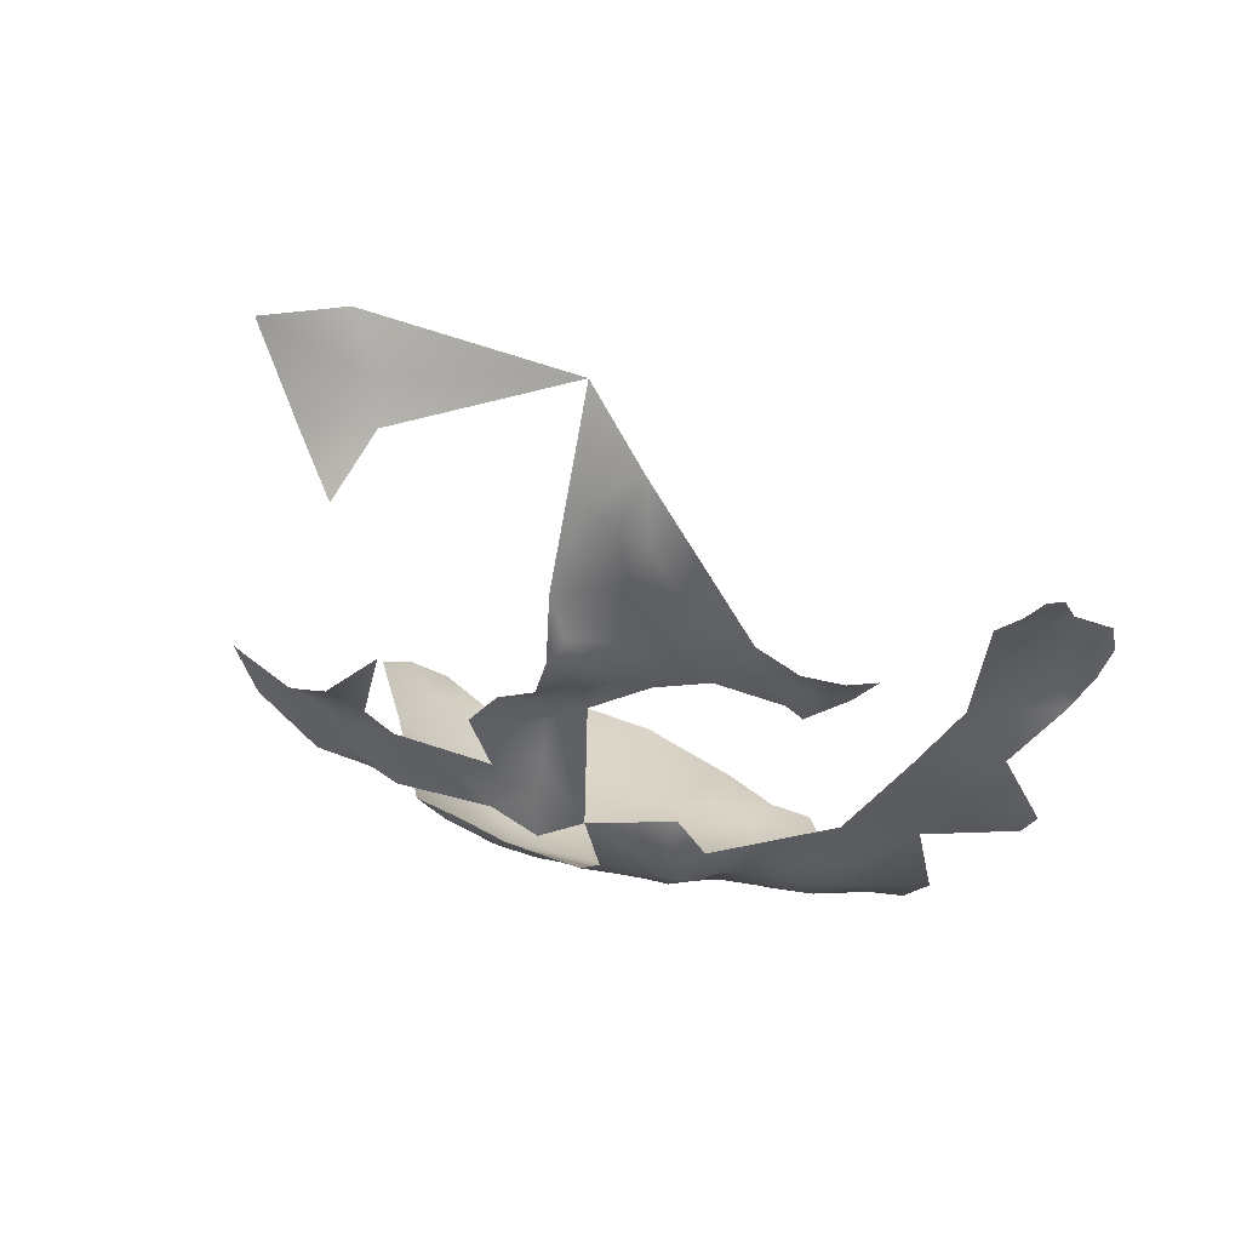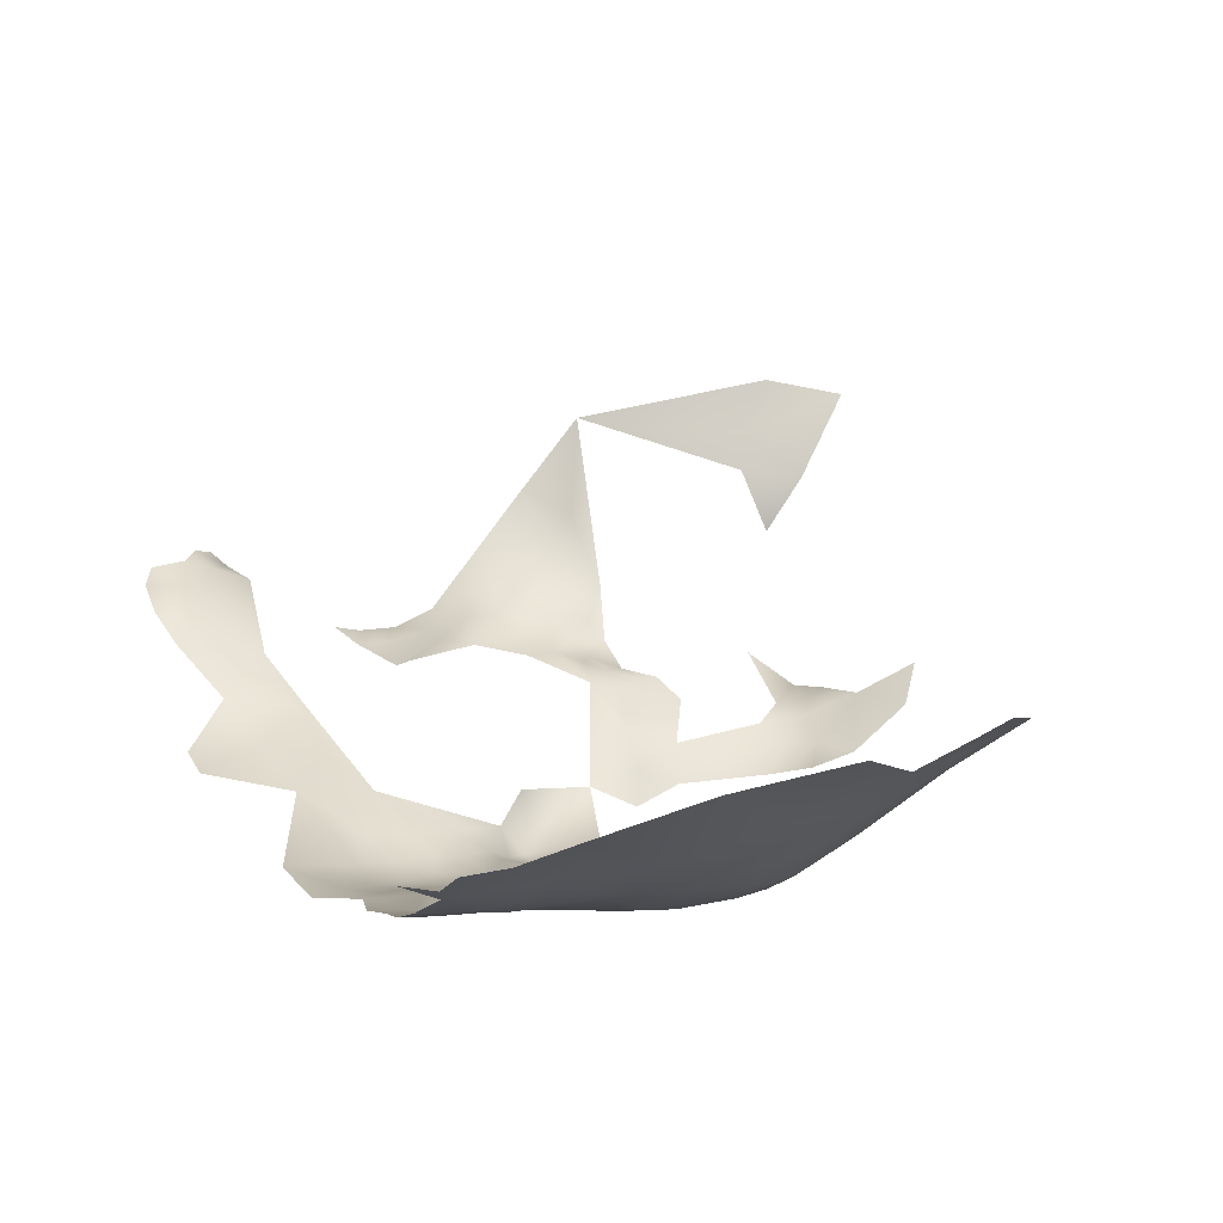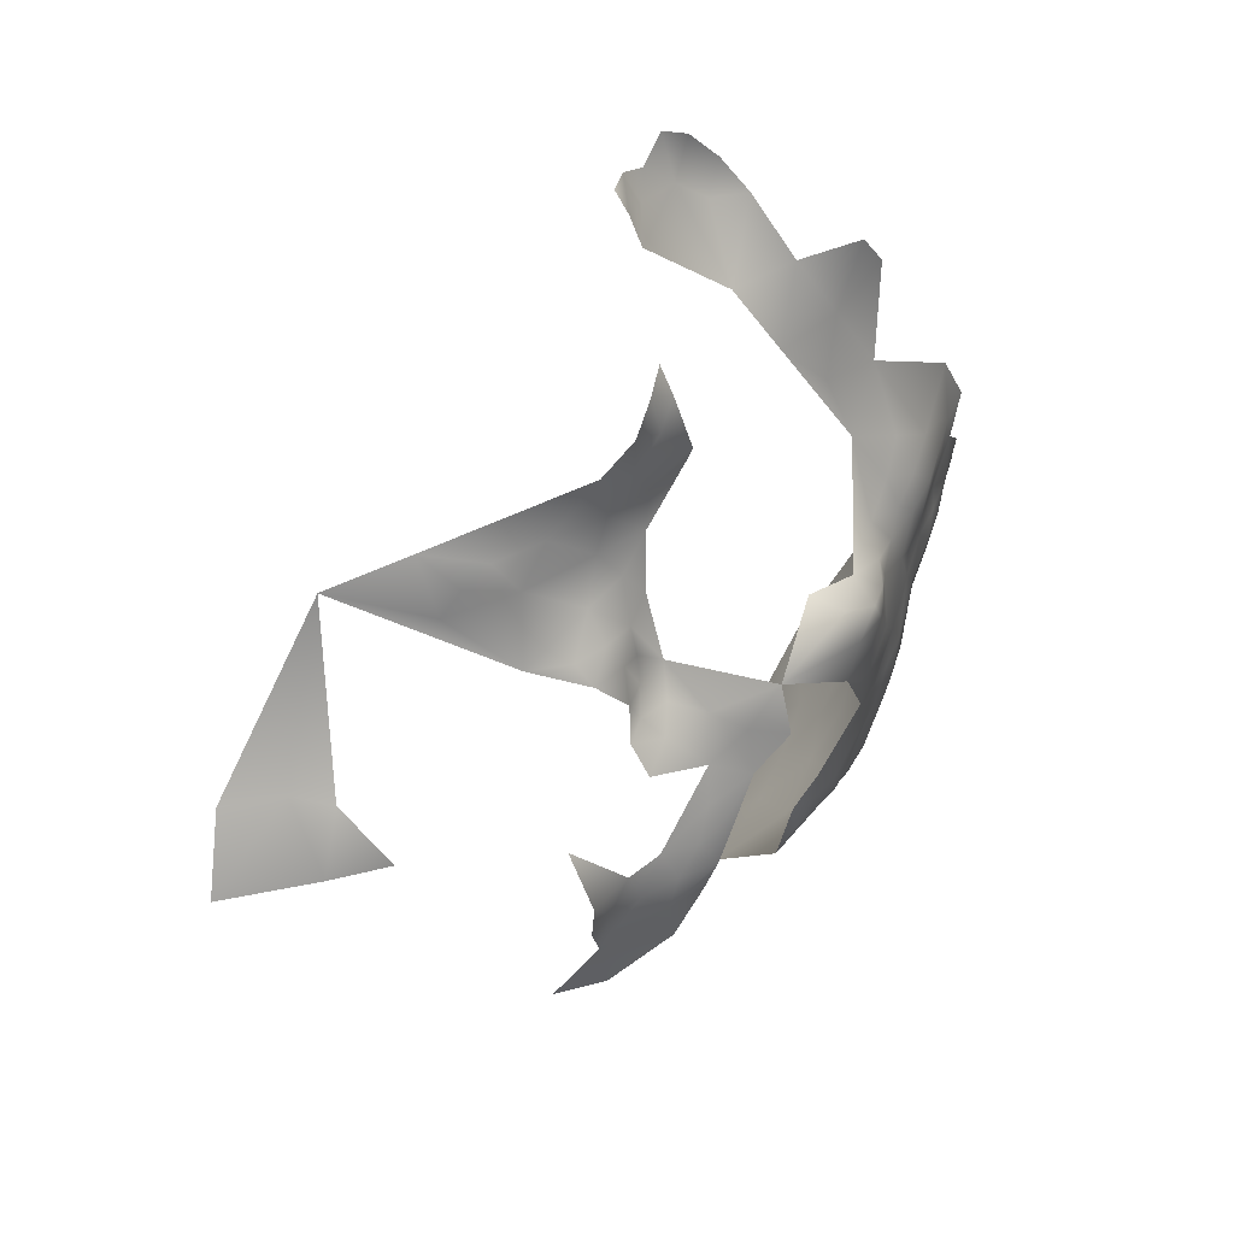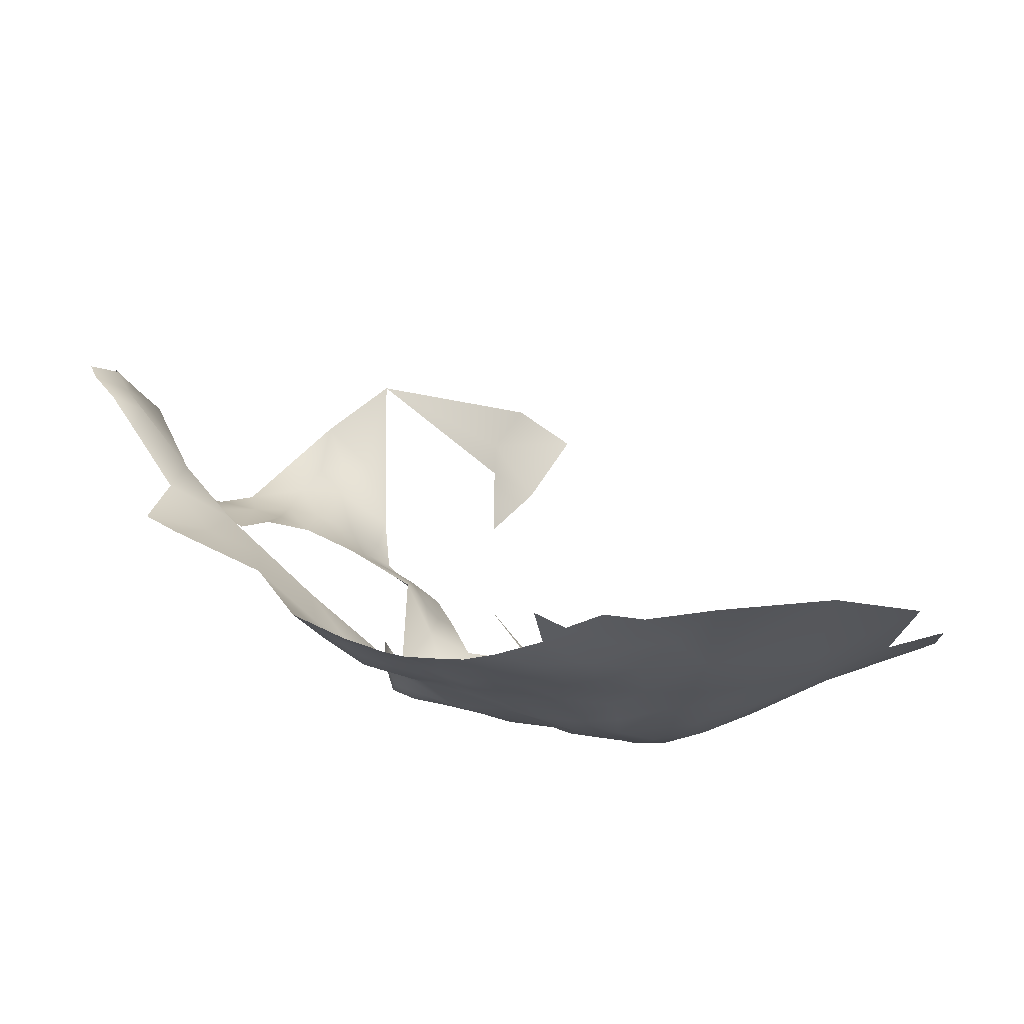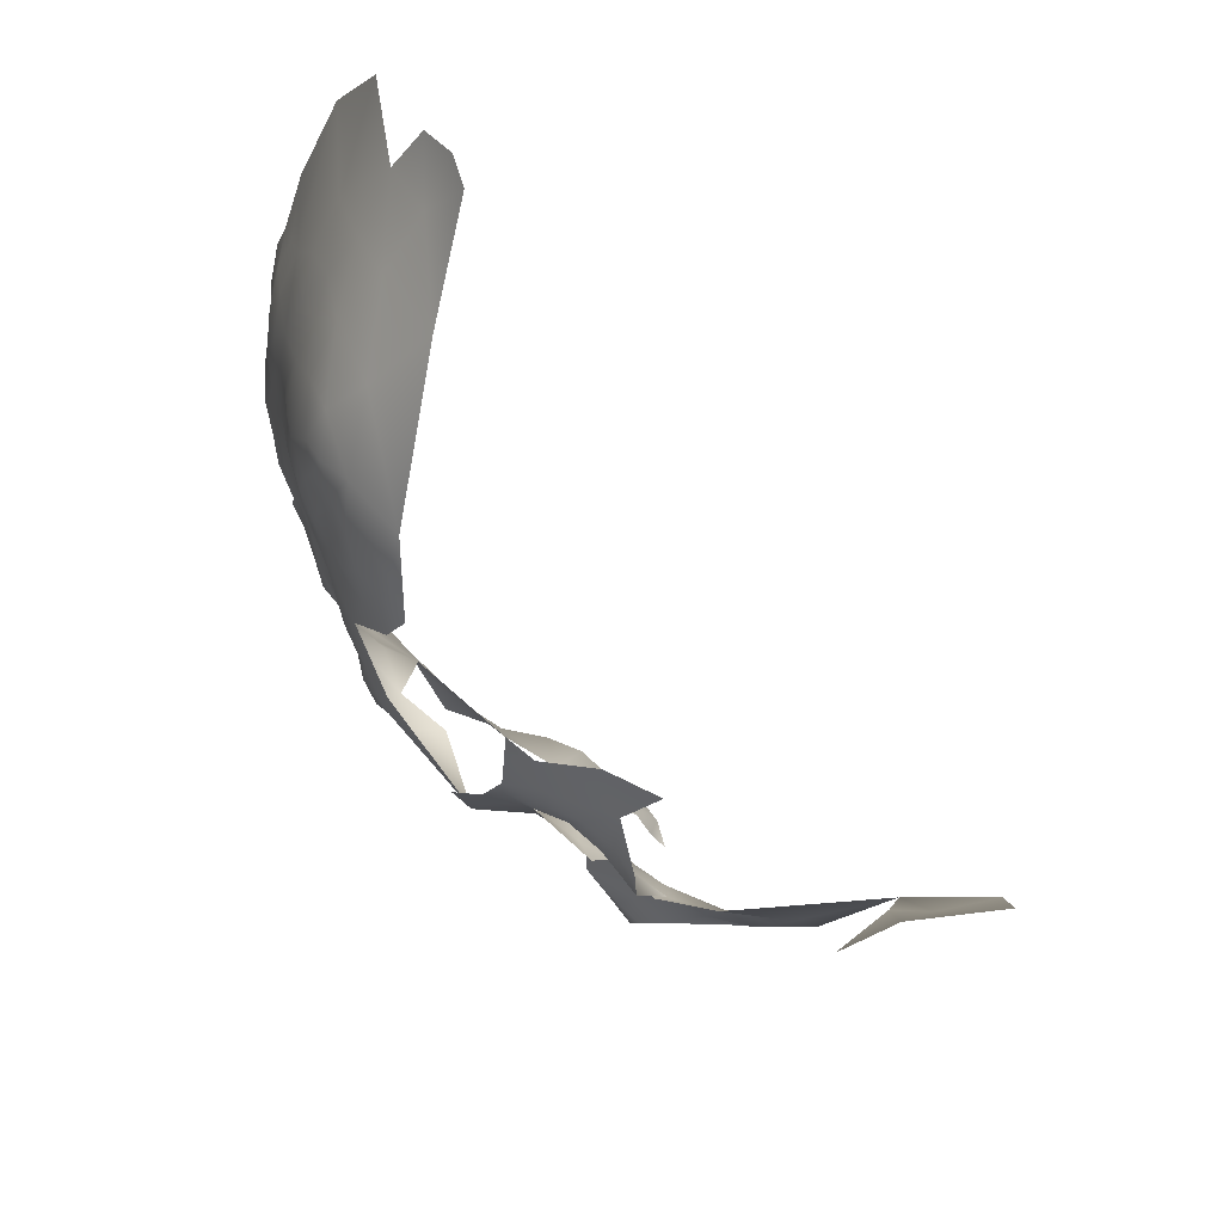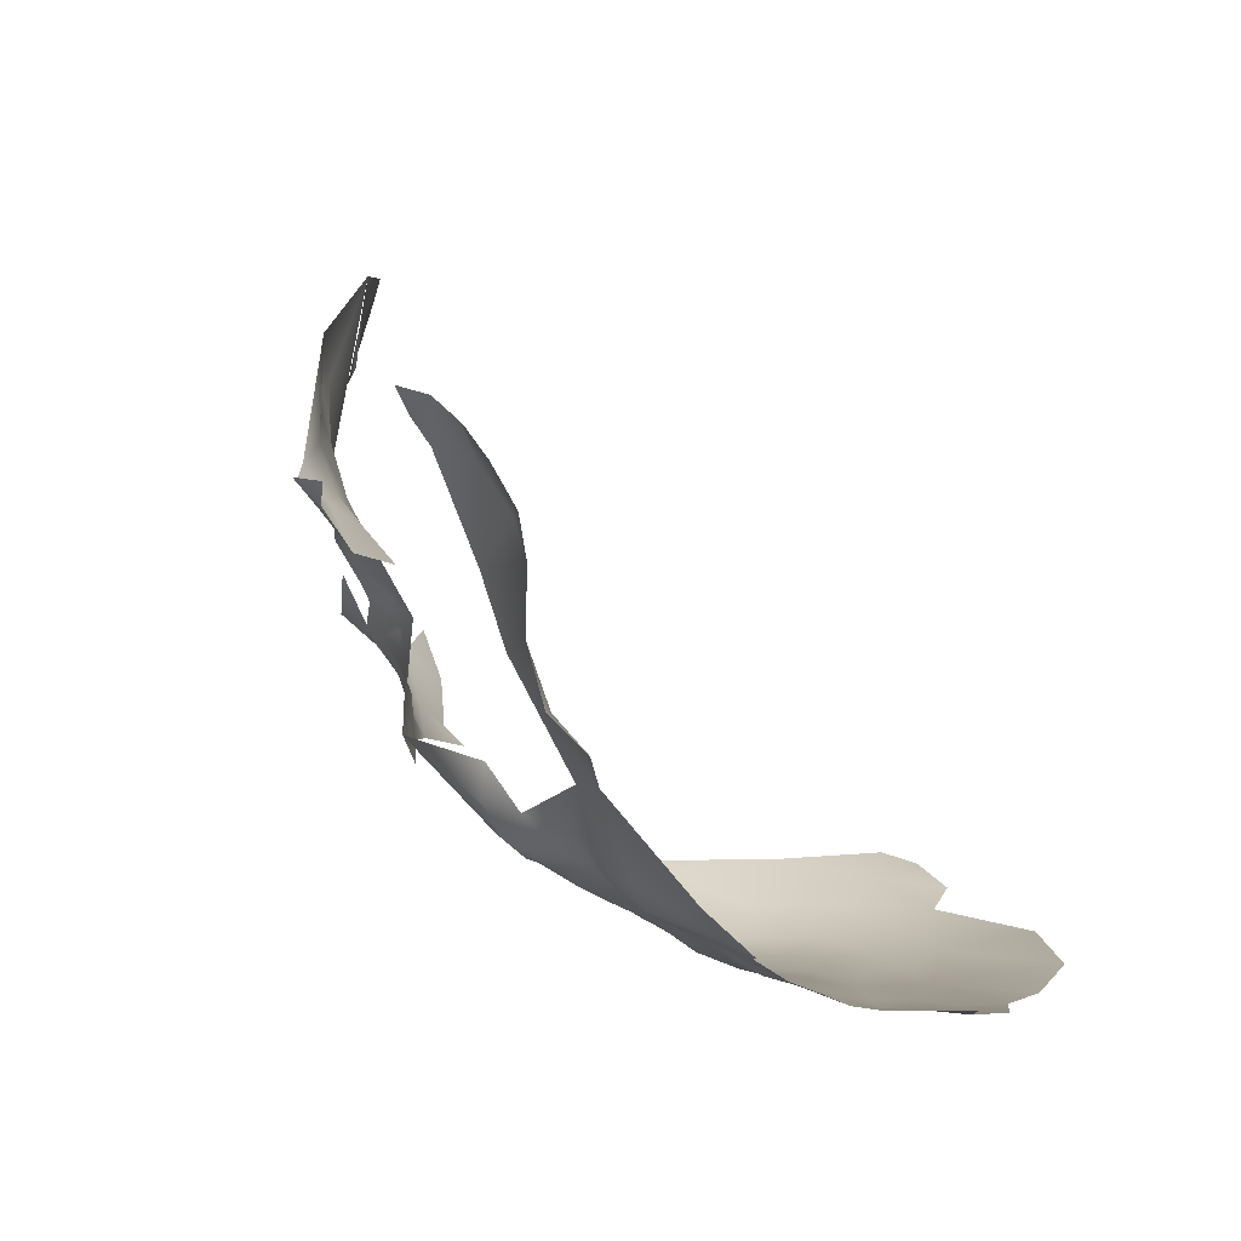
<metadata>
{"format":"obj","ext":"obj","renderer":"f3d","projection":"perspective","resolution":1024,"background":"white","views":[{"elev":23.3,"azim":52.4,"up":"+Z"},{"elev":-21.6,"azim":-142.7,"up":"+Z"},{"elev":-36.2,"azim":72.5,"up":"+Y"},{"elev":-34.9,"azim":-175.7,"up":"+Z"},{"elev":-44.3,"azim":-100.6,"up":"+Y"},{"elev":-5.8,"azim":124.7,"up":"+Z"}]}
</metadata>
<code>
v -486.9 783.1 271.1
v -480.4 802.2 266.3
v -485.5 798.4 266.1
v -484.4 793.7 268.2
v -488.9 801.3 263.4
v -493.4 797.6 263.5
v -493.7 803 261.9
v -480.6 796.7 268.6
v -485.8 788.6 269.6
v -489.3 792 267.4
v -480.9 791.4 270.2
v -478 794.1 271
v -472.6 799.5 272.2
v -481 785.8 271.8
v -516.7 816.8 259.2
v -531.6 813.5 261.2
v -522 813.8 260
v -520 807.4 259.7
v -515.4 811.1 259.3
v -520.9 801 260.4
v -530 798.8 262
v -525.9 806.1 261.1
v -514 804.5 259.3
v -515.5 798 260.4
v -515.2 792.8 261.7
v -510.2 800.6 259.8
v -510.3 795.8 261.2
v -509.1 789.8 262.7
v -505.4 798.6 261
v -505.4 793.9 262.3
v -500.9 790.9 263.7
v -500.2 796 262.5
v -496.3 793.4 263.7
v -496.7 788.8 265.4
v -493.6 791.5 265.8
v -506.5 804 259.7
v -508.4 810.1 259.5
v -501.8 807.2 259.6
v -500.3 801.5 260.8
v -493.1 786 268.3
v -500 783.7 266.7
v -495.7 780.2 269.7
v -500.8 779.3 268.1
v -547.5 809.5 264.6
v -507.7 817.1 259.7
v -511.6 814.2 259
v -497.3 805.1 260.3
v -505 777 267.1
v -500.3 774.5 270.2
v -506.2 772.7 268.8
v -559.7 799.2 268.8
v -565.6 777.1 278.6
v -565 771.5 280.4
v -557.7 775.3 276.4
v -510.4 769.6 269
v -510.5 774 266.3
v -505.7 768.5 271.1
v -505.8 763.1 273.7
v -509.7 765.1 271.1
v -500.6 766.2 273.2
v -500.4 760.8 275.7
v -496.1 763.5 275.8
v -494.9 760.3 278
v -492.2 768.2 274.8
v -490.5 762.7 278.1
v -515.2 766.5 269.7
v -514.2 761.8 271.8
v -519.6 763.4 270
v -519.4 767.7 267.4
v -515.5 770.9 266.7
v -525.6 760.9 271.9
v -523.7 765.8 268.2
v -529.6 768.8 268.1
v -522.5 770.8 266.1
v -537.1 766 272.6
v -528.6 775.9 265.6
v -532.4 782 265.4
v -538 777.1 267.9
v -538.1 785.5 266.1
v -545.4 791.8 266.3
v -530.6 788.6 263.5
v -517.3 776.4 264.3
v -524.3 784 263.6
v -536.4 791.3 263.9
v -507.5 757.7 276.1
v -509.7 760.5 273.4
v -511.1 780.3 264.2
v -517.3 781.9 263.2
v -517 787.3 262.7
v -521.5 792 261.8
v -507.1 752.9 279.6
v -512.4 750.3 281.4
v -513.6 753.6 277.7
v -501.2 720.8 346.7
v -478.2 783.6 275.6
v -480.6 779.5 277.1
v -480.5 775.9 281.2
v -483.8 776.4 277
v -485.8 771.7 277.5
v -483.2 767.5 279.1
v -487.5 767.5 277.2
v -488.7 777.7 273.4
v -491.5 781.2 271.2
v -482.7 781.3 273.9
v -475.7 788.8 274.5
v -473.5 785.5 279.9
v -556.5 784.8 271.9
v -548.9 763.6 279.3
v -518.8 759.2 272.4
v -546.7 782.9 269.2
v -547.6 774.9 272.6
v -490.9 756.9 281.5
v -485.6 759.6 281.7
v -448.8 794.5 293.7
v -453.9 796.9 289.1
v -482.3 763.4 280.7
v -485.7 764.4 278.4
v -564.2 782.8 275.1
v -436.6 792.1 324.7
v -440 788.8 326
v -438.8 785.9 328.9
v -442.1 785.1 325.5
v -442.5 790 321
v -440.7 781.1 327.5
v -438.3 794.5 320.7
v -445.2 780.8 324.4
v -437.7 781.6 330.3
v -513.7 757.5 274.4
v -519.8 754.8 275.9
v -526.2 751.7 278.8
v -482.4 771.5 279.5
v -476.7 780.6 280.3
v -518.6 751.5 278.6
v -494.2 720.2 339.9
v -494.9 727.7 347.3
v -495.1 728 353.2
v -499.8 727.8 360.9
v -508 719.5 359.3
v -441.9 795.7 315.4
v -445.7 792.2 315.6
v -445.3 794.4 310.2
v -497.9 736.9 296.6
v -492.3 740.9 294.6
v -491.7 740.6 300.8
v -487.3 743.9 297
v -481.4 747.5 294.6
v -484.7 744.2 308.6
v -485.7 744.4 302.7
v -482.1 748.5 309.9
v -482.5 744.4 312.9
v -481.6 740.3 314.5
v -486.1 737.8 312.9
v -477.8 743.1 316.4
v -479.3 746.3 314.2
v -474.7 747 316.6
v -470 750.7 319.1
v -472.9 751.4 315.2
v -471.8 746.2 322.8
v -466.5 750.4 323.5
v -474.5 743.3 319.7
v -475.8 740.6 323.3
v -476.6 738.9 329.4
v -477.5 739 320.2
v -465.8 755 317.4
v -461.6 757.6 318.5
v -456.7 755.5 321.7
v -455.4 752.6 326.4
v -461.8 752.5 323.6
v -451.7 758.2 320.2
v -450.9 755.7 323.5
v -446.5 758.8 323
v -463.3 748.5 330.5
v -465.8 745.5 336.6
v -476.7 744.9 354.7
v -469.3 743.5 339
v -473 741.6 340.7
v -467 745.7 345.4
v -469.4 745.1 331.8
v -455.7 760.5 314.8
v -460.6 763.2 313.7
v -448.6 761.5 319.6
v -488.6 735.1 309.7
v -486.5 739.9 308.3
v -446.2 763.8 322.1
v -485.3 741.3 311.9
v -487.7 744.7 291.1
v -503.2 733.8 295.7
v -503.4 730.6 301.1
v -510.8 734.7 294.9
v -499.7 733.8 299.6
v -499.9 731.5 304.6
v -504.8 727.7 305.7
v -504.2 724.3 309.8
v -507.9 729 300.8
v -500 727.5 308.8
v -503.8 720.6 312.4
v -511.4 723.5 309.1
v -494.3 726 318.4
v -499.4 721.6 313.4
v -513.9 728.7 298.2
v -519.5 723.7 305.4
v -519.4 720.4 312.8
v -495.7 737.2 299.6
v -481.2 766.9 284
v -481.2 760.7 285.3
v -480.5 761.7 290.7
v -458.4 781.7 301.8
v -464.1 783.7 293.4
v -457.2 789.1 294.5
v -450.8 790.2 302.3
v -471.9 782.1 287
v -465.4 790.1 286
v -451.3 783.2 310.9
f 152 183 185
f 49 48 43
f 155 160 153
f 95 96 104
f 182 183 152
f 124 126 122
f 67 86 128
f 104 14 95
f 171 181 184
f 50 48 49
f 117 100 116
f 57 59 55
f 3 8 4
f 185 151 152
f 185 150 151
f 27 30 28
f 5 6 7
f 34 40 41
f 55 56 50
f 55 50 57
f 188 190 191
f 147 149 150
f 35 40 34
f 100 99 131
f 2 8 3
f 117 113 65
f 117 116 113
f 154 150 149
f 8 12 11
f 8 11 4
f 204 116 100
f 204 205 116
f 155 153 154
f 104 102 1
f 9 10 4
f 9 4 11
f 69 66 68
f 69 68 72
f 29 30 27
f 29 27 26
f 1 102 103
f 36 29 26
f 122 120 121
f 70 66 69
f 185 183 147
f 185 147 150
f 105 95 14
f 33 31 32
f 56 48 50
f 203 190 142
f 192 194 188
f 60 62 61
f 195 193 192
f 61 62 63
f 70 56 55
f 32 31 30
f 33 35 34
f 33 34 31
f 59 58 86
f 160 163 153
f 39 38 47
f 58 59 57
f 100 117 101
f 100 101 99
f 32 29 39
f 32 30 29
f 141 139 140
f 88 87 82
f 109 67 128
f 24 27 25
f 187 142 190
f 68 66 67
f 68 67 109
f 58 85 86
f 74 69 72
f 90 25 89
f 39 29 36
f 39 36 38
f 129 93 133
f 159 158 156
f 37 46 45
f 42 43 41
f 187 190 188
f 131 99 98
f 131 98 97
f 59 86 67
f 58 57 60
f 104 96 98
f 104 98 102
f 9 11 14
f 25 27 28
f 66 70 55
f 119 123 125
f 119 120 123
f 95 105 106
f 82 87 56
f 82 56 70
f 65 101 117
f 65 64 101
f 192 193 197
f 26 24 23
f 26 27 24
f 17 15 19
f 65 113 112
f 65 112 63
f 192 188 191
f 192 191 195
f 58 60 61
f 96 97 98
f 96 132 97
f 15 46 19
f 155 158 160
f 204 100 131
f 159 156 164
f 8 13 12
f 18 17 19
f 10 40 35
f 161 163 160
f 124 121 127
f 124 122 121
f 42 41 40
f 66 59 67
f 66 55 59
f 153 150 154
f 153 151 150
f 167 168 166
f 155 157 156
f 155 156 158
f 65 63 62
f 65 62 64
f 199 196 193
f 169 181 171
f 169 171 170
f 143 186 145
f 144 143 145
f 144 145 148
f 32 6 33
f 132 96 95
f 143 144 203
f 143 203 142
f 85 58 61
f 23 18 19
f 170 166 169
f 170 167 166
f 163 151 153
f 103 42 40
f 133 93 92
f 1 14 104
f 1 9 14
f 130 129 133
f 37 38 36
f 71 72 68
f 23 24 20
f 23 20 18
f 85 128 86
f 35 33 6
f 93 91 92
f 122 123 120
f 113 116 205
f 42 49 43
f 74 70 69
f 37 19 46
f 129 128 93
f 129 109 128
f 71 68 109
f 79 81 77
f 84 81 79
f 73 74 72
f 175 178 173
f 195 199 193
f 79 77 78
f 39 47 7
f 146 145 186
f 132 95 106
f 87 48 56
f 89 25 28
f 105 14 11
f 105 11 12
f 172 173 178
f 139 123 140
f 22 20 21
f 139 125 123
f 23 36 26
f 194 192 197
f 77 81 83
f 157 164 156
f 22 18 20
f 57 50 49
f 165 180 179
f 76 74 73
f 99 102 98
f 159 168 172
f 1 103 40
f 39 6 32
f 39 7 6
f 64 99 101
f 204 206 205
f 23 19 37
f 23 37 36
f 179 181 169
f 83 90 89
f 83 89 88
f 168 159 164
f 196 197 193
f 93 128 85
f 93 85 91
f 148 147 183
f 10 3 4
f 2 13 8
f 31 34 41
f 82 70 74
f 167 172 168
f 203 191 190
f 9 40 10
f 9 1 40
f 6 5 3
f 165 168 164
f 165 166 168
f 78 77 76
f 54 53 52
f 31 28 30
f 177 175 173
f 162 163 161
f 204 131 97
f 71 73 72
f 79 80 84
f 94 135 136
f 146 148 145
f 194 187 188
f 42 103 102
f 90 24 25
f 166 179 169
f 166 165 179
f 10 35 6
f 10 6 3
f 211 132 106
f 194 200 189
f 194 189 187
f 148 149 147
f 64 62 60
f 201 197 202
f 41 43 48
f 60 57 49
f 71 109 129
f 211 212 208
f 161 160 158
f 177 176 175
f 89 87 88
f 144 148 183
f 81 90 83
f 164 180 165
f 20 24 90
f 20 90 21
f 54 52 118
f 54 118 107
f 134 135 94
f 155 154 149
f 209 208 212
f 209 210 207
f 209 207 208
f 144 183 182
f 76 77 83
f 126 123 122
f 91 85 61
f 157 155 149
f 209 115 114
f 81 21 90
f 200 194 197
f 200 197 201
f 195 198 199
f 159 178 158
f 159 172 178
f 110 78 111
f 130 71 129
f 110 80 79
f 110 79 78
f 22 17 18
f 22 16 17
f 213 207 210
f 112 61 63
f 176 178 175
f 138 136 137
f 176 162 178
f 162 161 158
f 162 158 178
f 210 209 114
f 211 97 132
f 84 21 81
f 144 191 203
f 212 211 106
f 75 111 78
f 143 142 187
f 78 76 73
f 78 73 75
f 138 94 136
f 108 111 75
f 75 73 71
f 212 115 209
f 213 210 141
f 213 141 140
f 130 133 92
f 111 107 110
f 111 54 107
f 108 54 111
f 174 176 177
f 107 80 110
f 146 149 148
f 213 140 123
f 213 123 126
f 177 173 172
f 146 205 206
f 212 106 105
f 211 204 97
f 108 53 54
f 146 113 205
f 146 112 113
f 75 71 130
f 211 208 207
f 177 172 167
f 108 75 130
f 174 162 176
f 174 136 135
f 174 137 136
f 13 105 12
f 13 212 105
f 82 83 88
f 76 82 74
f 82 76 83
f 64 102 99
f 102 49 42
f 49 64 60
f 64 49 102
f 28 87 89
f 87 41 48
f 41 28 31
f 87 28 41
f 21 16 22
f 80 21 84
f 51 80 107
f 44 80 51
f 21 44 16
f 44 21 80

</code>
